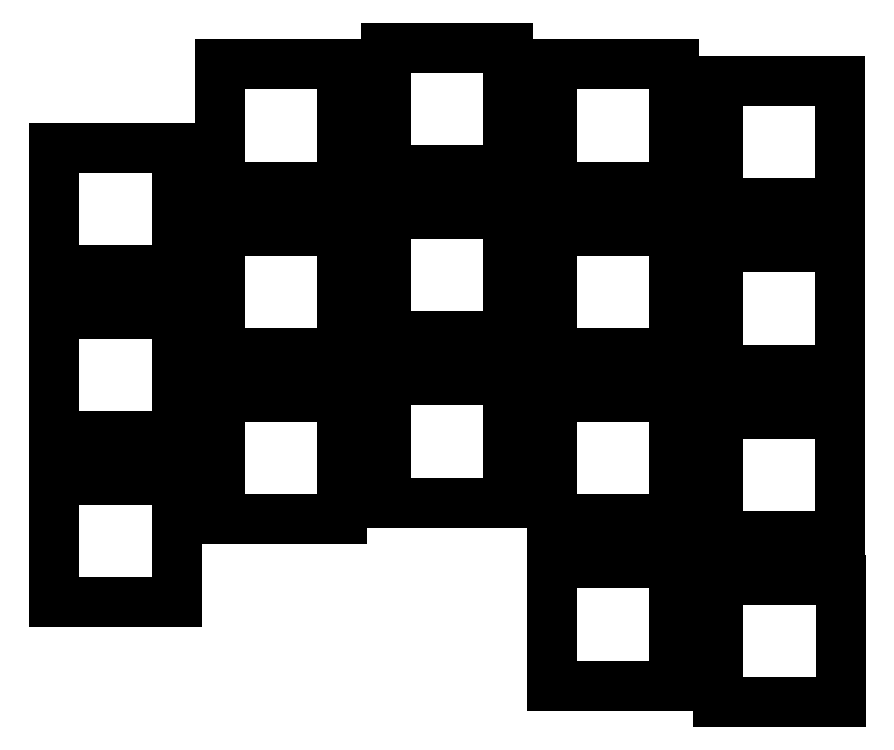
<metadata>
{"format":"dxf","ext":"dxf","renderer":"ezdxf+matplotlib","layout":"modelspace","background":"white","min_lineweight":24,"dpi":150}
</metadata>
<code>
0
SECTION
2
ENTITIES
0
LINE
8
0
10
-7
20
-7
11
7
21
-7
0
LINE
8
0
10
7
20
-7
11
7
21
7
0
LINE
8
0
10
7
20
7
11
-7
21
7
0
LINE
8
0
10
-7
20
7
11
-7
21
-7
0
LINE
8
0
10
-7
20
12.05
11
7
21
12.05
0
LINE
8
0
10
7
20
12.05
11
7
21
26.05
0
LINE
8
0
10
7
20
26.05
11
-7
21
26.05
0
LINE
8
0
10
-7
20
26.05
11
-7
21
12.05
0
LINE
8
0
10
-7
20
31.1
11
7
21
31.1
0
LINE
8
0
10
7
20
31.1
11
7
21
45.1
0
LINE
8
0
10
7
20
45.1
11
-7
21
45.1
0
LINE
8
0
10
-7
20
45.1
11
-7
21
31.1
0
LINE
8
0
10
12
20
2.525
11
26
21
2.525
0
LINE
8
0
10
26
20
2.525
11
26
21
16.52
0
LINE
8
0
10
26
20
16.52
11
12
21
16.52
0
LINE
8
0
10
12
20
16.52
11
12
21
2.525
0
LINE
8
0
10
12
20
21.57
11
26
21
21.57
0
LINE
8
0
10
26
20
21.57
11
26
21
35.58
0
LINE
8
0
10
26
20
35.58
11
12
21
35.58
0
LINE
8
0
10
12
20
35.58
11
12
21
21.57
0
LINE
8
0
10
12
20
40.62
11
26
21
40.62
0
LINE
8
0
10
26
20
40.62
11
26
21
54.62
0
LINE
8
0
10
26
20
54.62
11
12
21
54.62
0
LINE
8
0
10
12
20
54.62
11
12
21
40.62
0
LINE
8
0
10
31
20
4.43
11
45
21
4.43
0
LINE
8
0
10
45
20
4.43
11
45
21
18.43
0
LINE
8
0
10
45
20
18.43
11
31
21
18.43
0
LINE
8
0
10
31
20
18.43
11
31
21
4.43
0
LINE
8
0
10
31
20
23.48
11
45
21
23.48
0
LINE
8
0
10
45
20
23.48
11
45
21
37.48
0
LINE
8
0
10
45
20
37.48
11
31
21
37.48
0
LINE
8
0
10
31
20
37.48
11
31
21
23.48
0
LINE
8
0
10
31
20
42.53
11
45
21
42.53
0
LINE
8
0
10
45
20
42.53
11
45
21
56.53
0
LINE
8
0
10
45
20
56.53
11
31
21
56.53
0
LINE
8
0
10
31
20
56.53
11
31
21
42.53
0
LINE
8
0
10
50
20
2.525
11
64
21
2.525
0
LINE
8
0
10
64
20
2.525
11
64
21
16.52
0
LINE
8
0
10
64
20
16.52
11
50
21
16.52
0
LINE
8
0
10
50
20
16.52
11
50
21
2.525
0
LINE
8
0
10
50
20
21.57
11
64
21
21.57
0
LINE
8
0
10
64
20
21.57
11
64
21
35.58
0
LINE
8
0
10
64
20
35.58
11
50
21
35.58
0
LINE
8
0
10
50
20
35.58
11
50
21
21.57
0
LINE
8
0
10
50
20
40.62
11
64
21
40.62
0
LINE
8
0
10
64
20
40.62
11
64
21
54.62
0
LINE
8
0
10
64
20
54.62
11
50
21
54.62
0
LINE
8
0
10
50
20
54.62
11
50
21
40.62
0
LINE
8
0
10
69
20
0.62
11
83
21
0.62
0
LINE
8
0
10
83
20
0.62
11
83
21
14.62
0
LINE
8
0
10
83
20
14.62
11
69
21
14.62
0
LINE
8
0
10
69
20
14.62
11
69
21
0.62
0
LINE
8
0
10
69
20
19.67
11
83
21
19.67
0
LINE
8
0
10
83
20
19.67
11
83
21
33.67
0
LINE
8
0
10
83
20
33.67
11
69
21
33.67
0
LINE
8
0
10
69
20
33.67
11
69
21
19.67
0
LINE
8
0
10
69
20
38.72
11
83
21
38.72
0
LINE
8
0
10
83
20
38.72
11
83
21
52.72
0
LINE
8
0
10
83
20
52.72
11
69
21
52.72
0
LINE
8
0
10
69
20
52.72
11
69
21
38.72
0
LINE
8
0
10
69.05
20
-18.43
11
83.05
21
-18.43
0
LINE
8
0
10
83.05
20
-18.43
11
83.05
21
-4.43
0
LINE
8
0
10
83.05
20
-4.43
11
69.05
21
-4.43
0
LINE
8
0
10
69.05
20
-4.43
11
69.05
21
-18.43
0
LINE
8
0
10
50
20
-16.52
11
64
21
-16.52
0
LINE
8
0
10
64
20
-16.52
11
64
21
-2.525
0
LINE
8
0
10
64
20
-2.525
11
50
21
-2.525
0
LINE
8
0
10
50
20
-2.525
11
50
21
-16.52
0
ENDSEC
0
EOF

</code>
